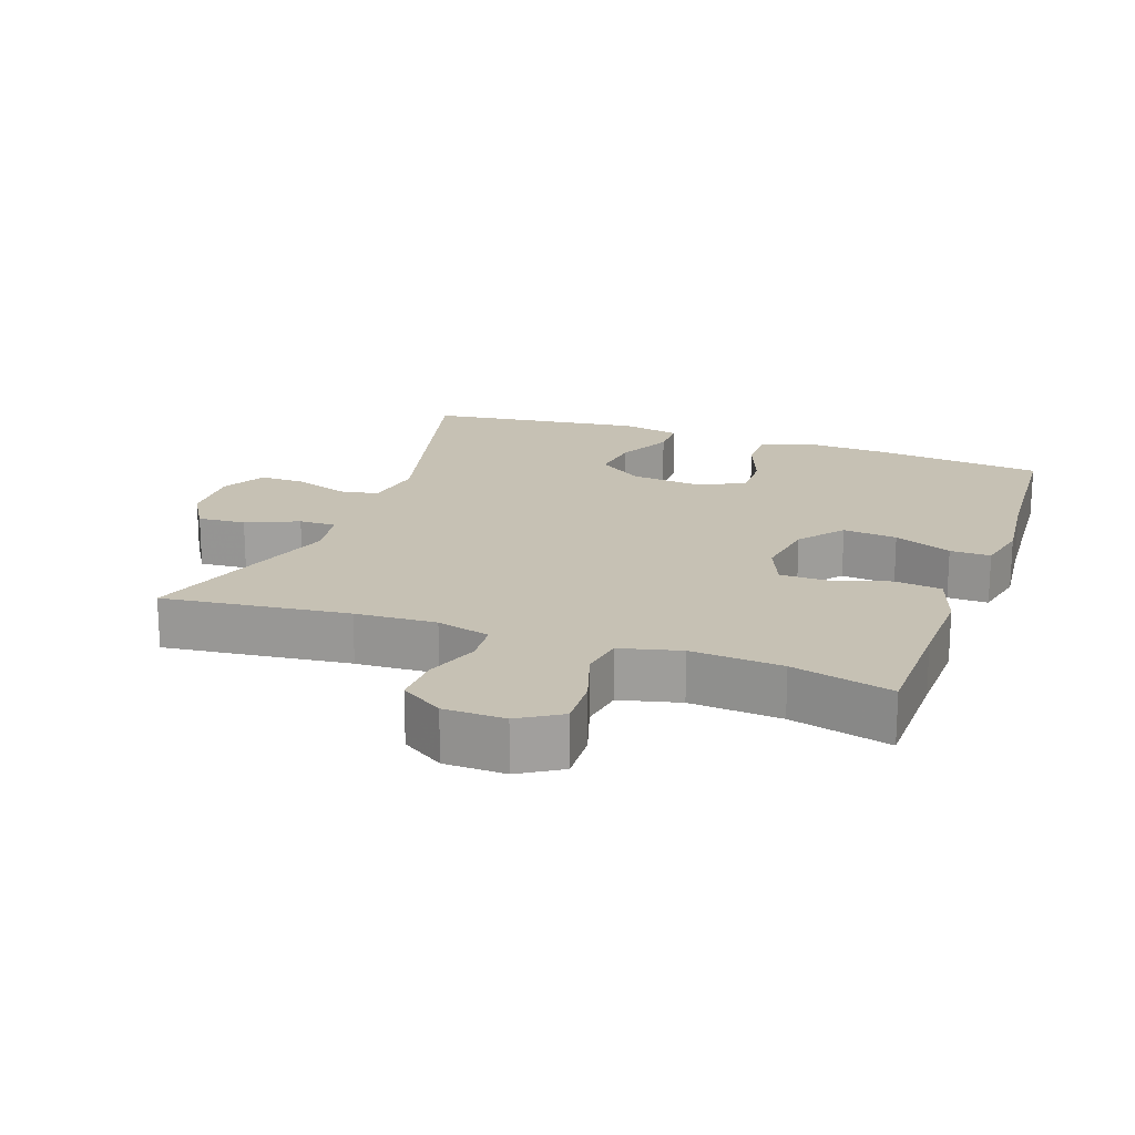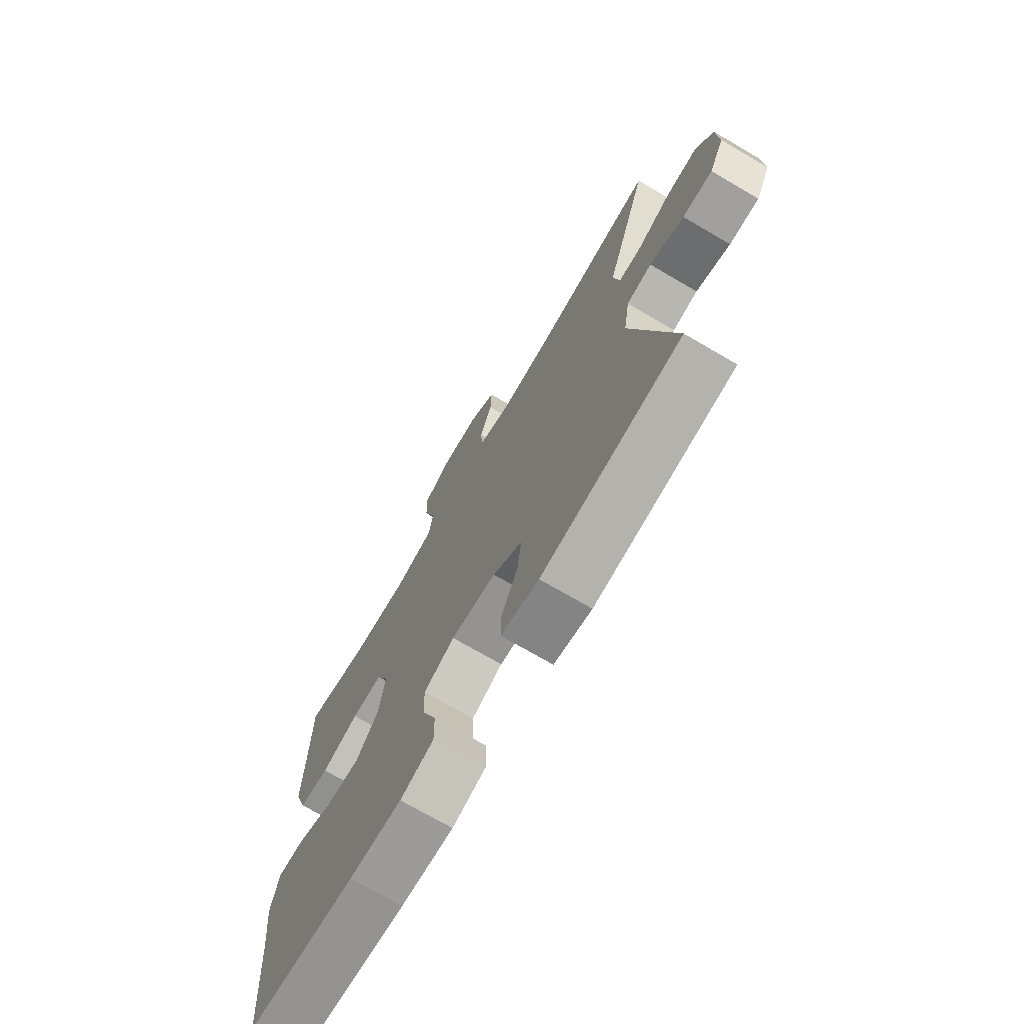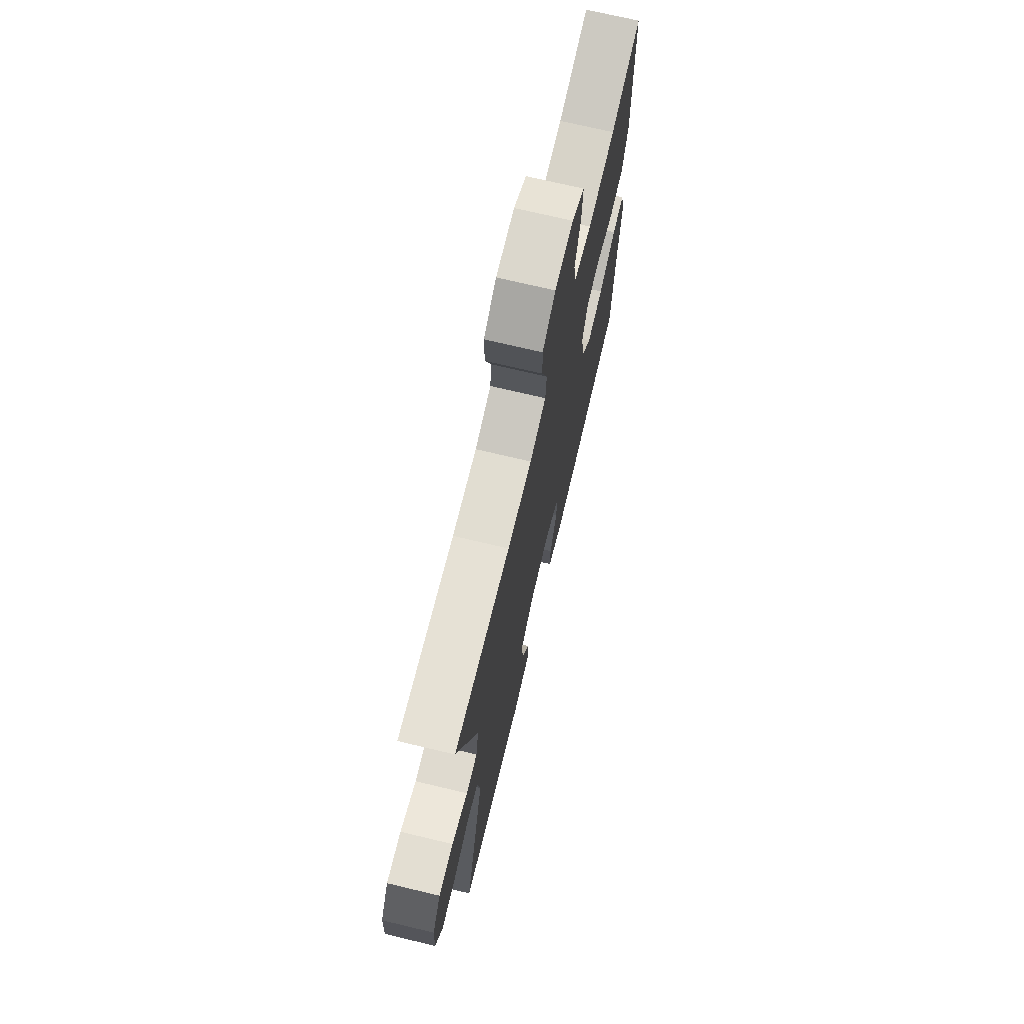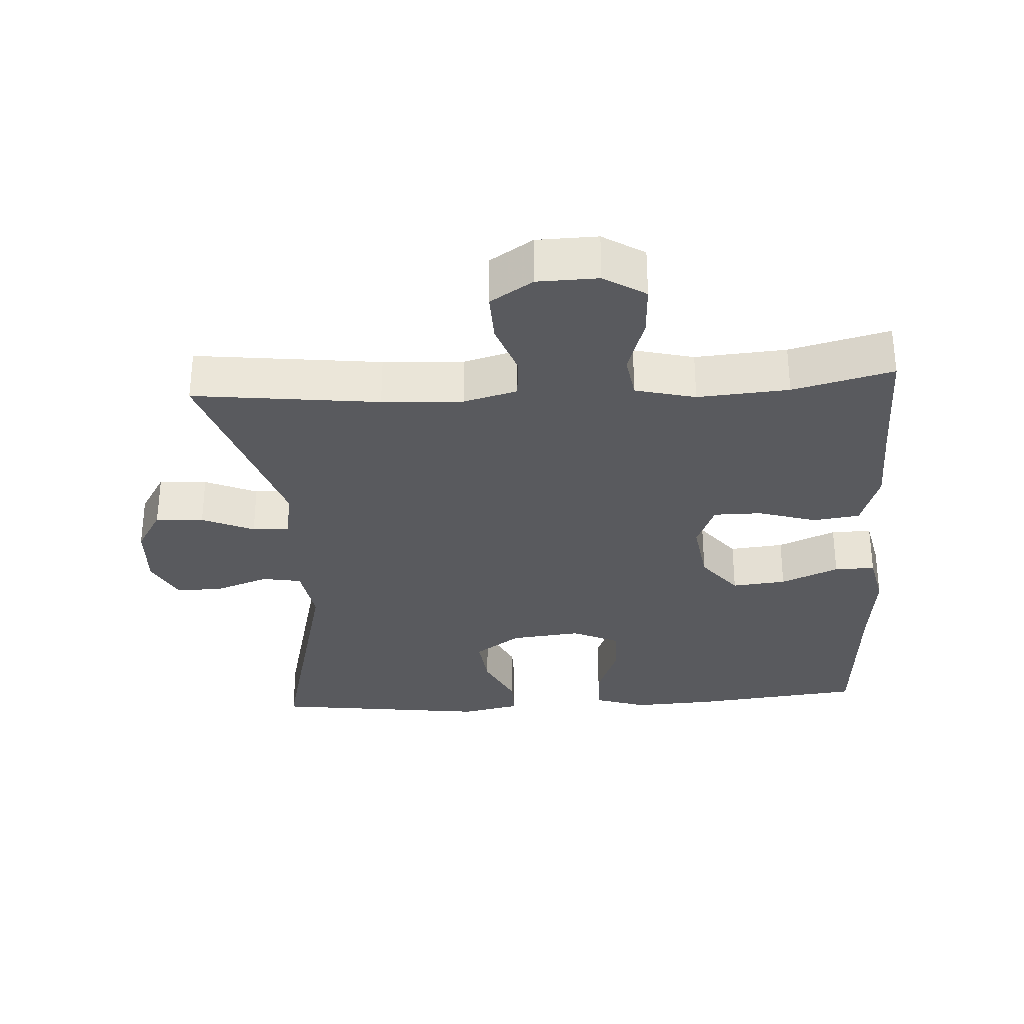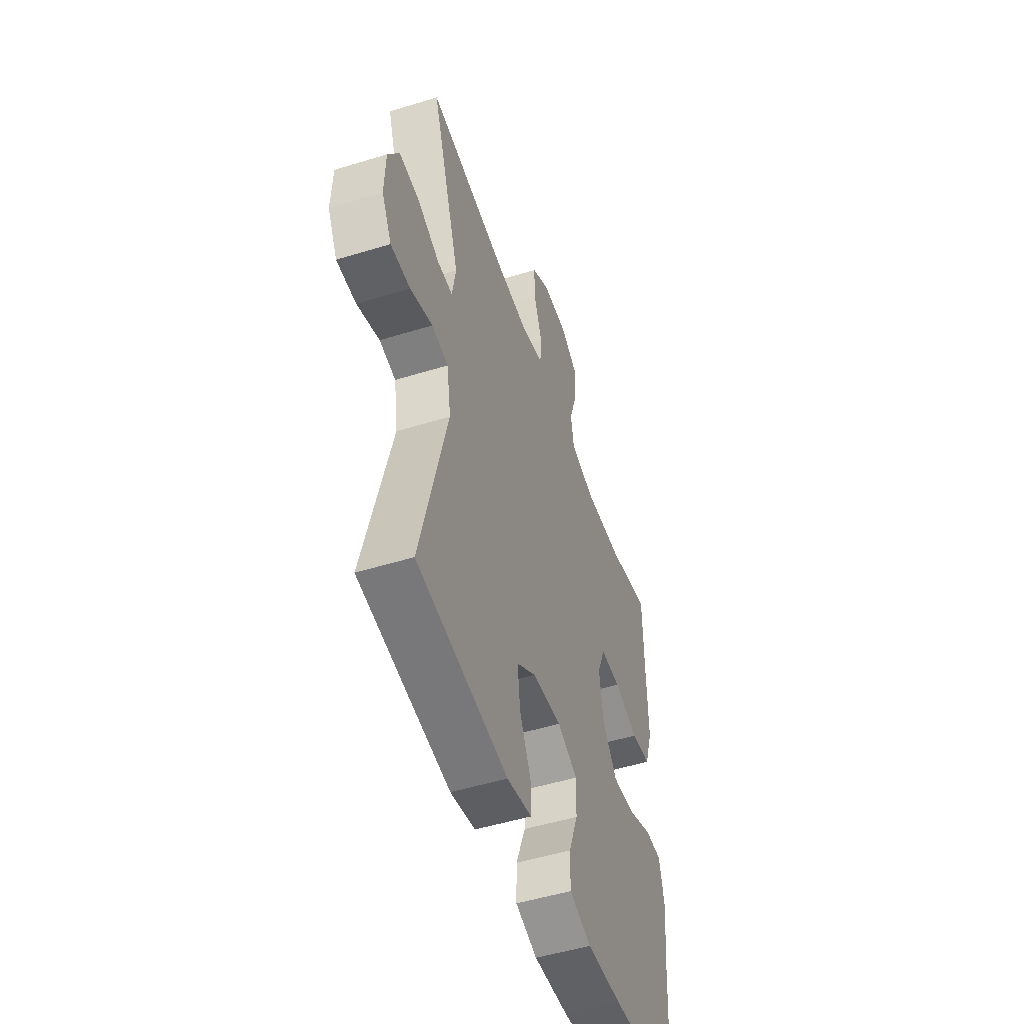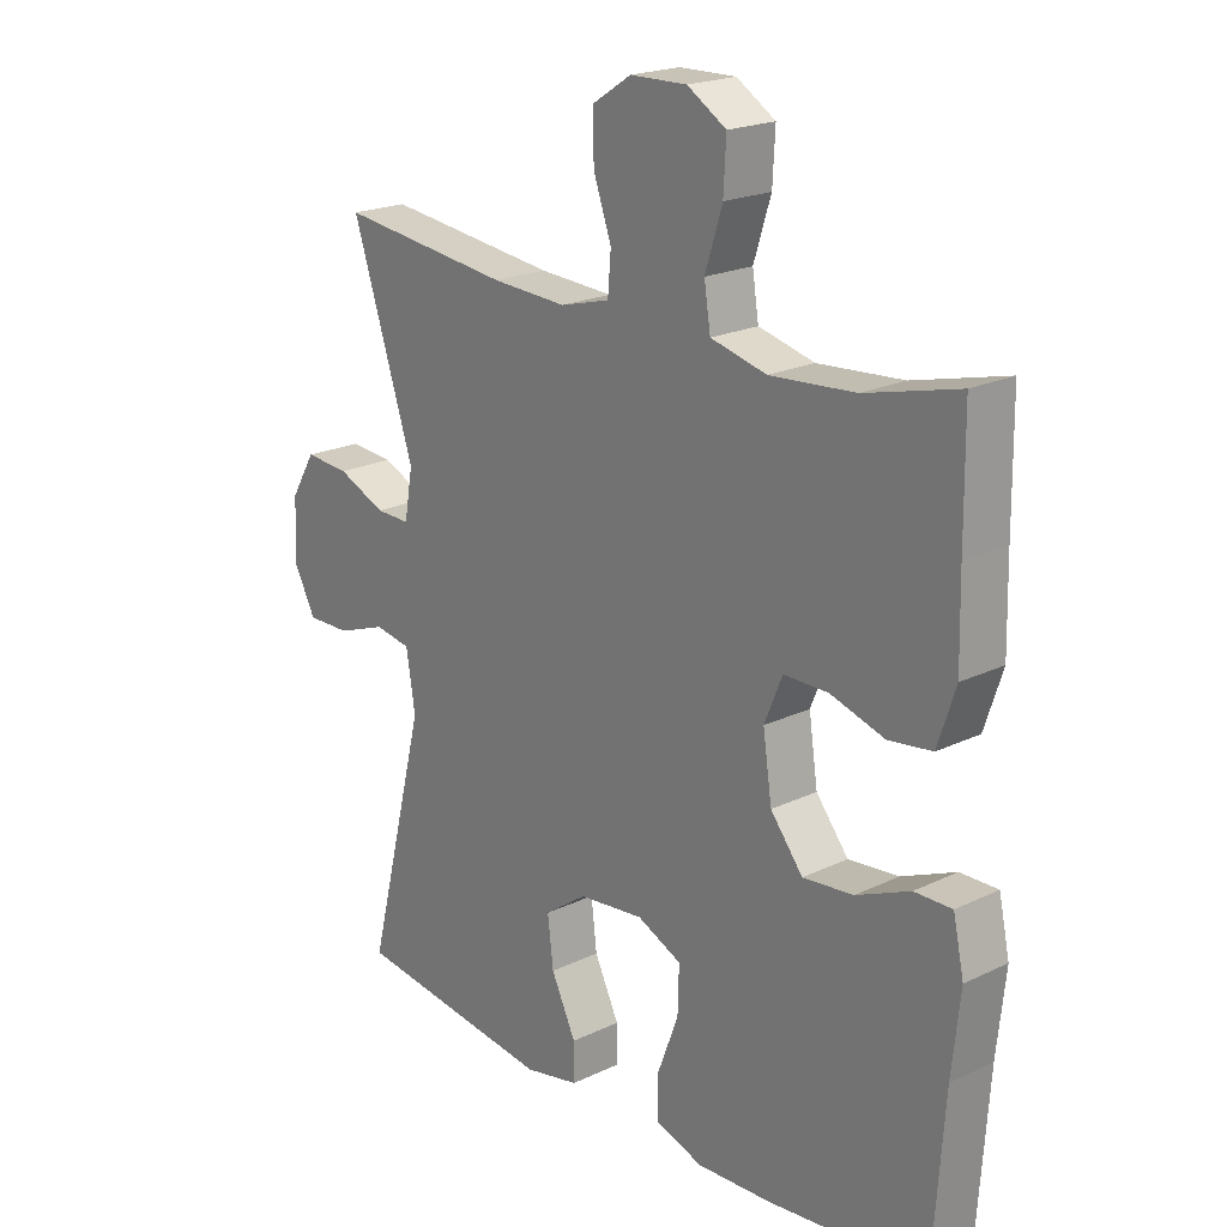
<metadata>
{"format":"obj","ext":"obj","renderer":"f3d","projection":"perspective","resolution":1024,"background":"white","views":[{"elev":18.6,"azim":19.7,"up":"+Y"},{"elev":-72.6,"azim":-120.3,"up":"+Z"},{"elev":71.8,"azim":-76.6,"up":"+Z"},{"elev":-31.4,"azim":3.5,"up":"+Y"},{"elev":-50.8,"azim":-71.4,"up":"+Z"},{"elev":20.7,"azim":49.2,"up":"+Z"}]}
</metadata>
<code>
v 0.5 0.07 -0.5
v 0.252 0.07 -0.527
v 0.133 0.07 -0.533
v 0.057 0.07 -0.508
v 0.058 0.07 -0.44
v 0.091 0.07 -0.353
v 0.093 0.07 -0.281
v 0.023 0.07 -0.249
v -0.079 0.07 -0.26
v -0.146 0.07 -0.307
v -0.137 0.07 -0.383
v -0.098 0.07 -0.464
v -0.098 0.07 -0.523
v -0.184 0.07 -0.541
v -0.5 0.07 -0.5
v -0.407 0.07 -0.129
v -0.421 0.07 -0.04
v -0.478 0.07 -0.03
v -0.556 0.07 -0.058
v -0.624 0.07 -0.059
v -0.658 0.07 0.006
v -0.654 0.07 0.101
v -0.615 0.07 0.166
v -0.545 0.07 0.161
v -0.469 0.07 0.128
v -0.415 0.07 0.127
v -0.402 0.07 0.202
v -0.5 0.07 0.5
v -0.229 0.07 0.468
v -0.111 0.07 0.462
v -0.033 0.07 0.483
v -0.028 0.07 0.544
v -0.056 0.07 0.623
v -0.058 0.07 0.695
v 0.004 0.07 0.735
v 0.093 0.07 0.737
v 0.154 0.07 0.699
v 0.15 0.07 0.624
v 0.123 0.07 0.539
v 0.133 0.07 0.475
v 0.221 0.07 0.453
v 0.354 0.07 0.463
v 0.5 0.07 0.5
v 0.502 0.07 0.324
v 0.505 0.07 0.196
v 0.477 0.07 0.111
v 0.409 0.07 0.102
v 0.324 0.07 0.128
v 0.254 0.07 0.128
v 0.226 0.07 0.06
v 0.24 0.07 -0.035
v 0.291 0.07 -0.099
v 0.37 0.07 -0.091
v 0.454 0.07 -0.055
v 0.513 0.07 -0.054
v 0.53 0.07 -0.133
v 0.517 0.07 -0.256
v 0.5 0 -0.5
v 0.252 0 -0.527
v 0.133 0 -0.533
v 0.057 0 -0.508
v 0.058 0 -0.44
v 0.091 0 -0.353
v 0.093 0 -0.281
v 0.023 0 -0.249
v -0.079 0 -0.26
v -0.146 0 -0.307
v -0.137 0 -0.383
v -0.098 0 -0.464
v -0.098 0 -0.523
v -0.184 0 -0.541
v -0.5 0 -0.5
v -0.407 0 -0.129
v -0.421 0 -0.04
v -0.478 0 -0.03
v -0.556 0 -0.058
v -0.624 0 -0.059
v -0.658 0 0.006
v -0.654 0 0.101
v -0.615 0 0.166
v -0.545 0 0.161
v -0.469 0 0.128
v -0.415 0 0.127
v -0.402 0 0.202
v -0.5 0 0.5
v -0.229 0 0.468
v -0.111 0 0.462
v -0.033 0 0.483
v -0.028 0 0.544
v -0.056 0 0.623
v -0.058 0 0.695
v 0.004 0 0.735
v 0.093 0 0.737
v 0.154 0 0.699
v 0.15 0 0.624
v 0.123 0 0.539
v 0.133 0 0.475
v 0.221 0 0.453
v 0.354 0 0.463
v 0.5 0 0.5
v 0.502 0 0.324
v 0.505 0 0.196
v 0.477 0 0.111
v 0.409 0 0.102
v 0.324 0 0.128
v 0.254 0 0.128
v 0.226 0 0.06
v 0.24 0 -0.035
v 0.291 0 -0.099
v 0.37 0 -0.091
v 0.454 0 -0.055
v 0.513 0 -0.054
v 0.53 0 -0.133
v 0.517 0 -0.256
f 55 56 57
f 54 55 57
f 53 54 57
f 4 5 6
f 3 4 6
f 2 3 6
f 1 2 6
f 57 1 6
f 53 57 6
f 52 53 6
f 51 52 6 7
f 50 51 7 8
f 49 50 8 9
f 46 47 48
f 45 46 48
f 44 45 48
f 44 48 49
f 43 44 49
f 42 43 49
f 49 9 10
f 42 49 10
f 41 42 10
f 37 38 39
f 36 37 39
f 35 36 39
f 34 35 39
f 33 34 39
f 32 33 39
f 31 32 39 40
f 40 41 10
f 31 40 10
f 30 31 10
f 27 28 29
f 29 30 10
f 27 29 10
f 26 27 10
f 23 24 25
f 22 23 25
f 21 22 25
f 20 21 25
f 19 20 25
f 18 19 25
f 17 18 25 26
f 14 15 16
f 13 14 16
f 12 13 16
f 11 12 16
f 16 17 26
f 11 16 26
f 10 11 26
f 114 113 112
f 114 112 111
f 114 111 110
f 63 62 61
f 63 61 60
f 63 60 59
f 63 59 58
f 63 58 114
f 63 114 110
f 63 110 109
f 64 63 109 108
f 65 64 108 107
f 66 65 107 106
f 105 104 103
f 105 103 102
f 105 102 101
f 106 105 101
f 106 101 100
f 106 100 99
f 67 66 106
f 67 106 99
f 67 99 98
f 96 95 94
f 96 94 93
f 96 93 92
f 96 92 91
f 96 91 90
f 96 90 89
f 97 96 89 88
f 67 98 97
f 67 97 88
f 67 88 87
f 86 85 84
f 67 87 86
f 67 86 84
f 67 84 83
f 82 81 80
f 82 80 79
f 82 79 78
f 82 78 77
f 82 77 76
f 82 76 75
f 83 82 75 74
f 73 72 71
f 73 71 70
f 73 70 69
f 73 69 68
f 83 74 73
f 83 73 68
f 83 68 67
f 1 58 59 2
f 2 59 60 3
f 3 60 61 4
f 4 61 62 5
f 5 62 63 6
f 6 63 64 7
f 7 64 65 8
f 8 65 66 9
f 9 66 67 10
f 10 67 68 11
f 11 68 69 12
f 12 69 70 13
f 13 70 71 14
f 14 71 72 15
f 15 72 73 16
f 16 73 74 17
f 17 74 75 18
f 18 75 76 19
f 19 76 77 20
f 20 77 78 21
f 21 78 79 22
f 22 79 80 23
f 23 80 81 24
f 24 81 82 25
f 25 82 83 26
f 26 83 84 27
f 27 84 85 28
f 28 85 86 29
f 29 86 87 30
f 30 87 88 31
f 31 88 89 32
f 32 89 90 33
f 33 90 91 34
f 34 91 92 35
f 35 92 93 36
f 36 93 94 37
f 37 94 95 38
f 38 95 96 39
f 39 96 97 40
f 40 97 98 41
f 41 98 99 42
f 42 99 100 43
f 43 100 101 44
f 44 101 102 45
f 45 102 103 46
f 46 103 104 47
f 47 104 105 48
f 48 105 106 49
f 49 106 107 50
f 50 107 108 51
f 51 108 109 52
f 52 109 110 53
f 53 110 111 54
f 54 111 112 55
f 55 112 113 56
f 56 113 114 57
f 57 114 58 1

</code>
